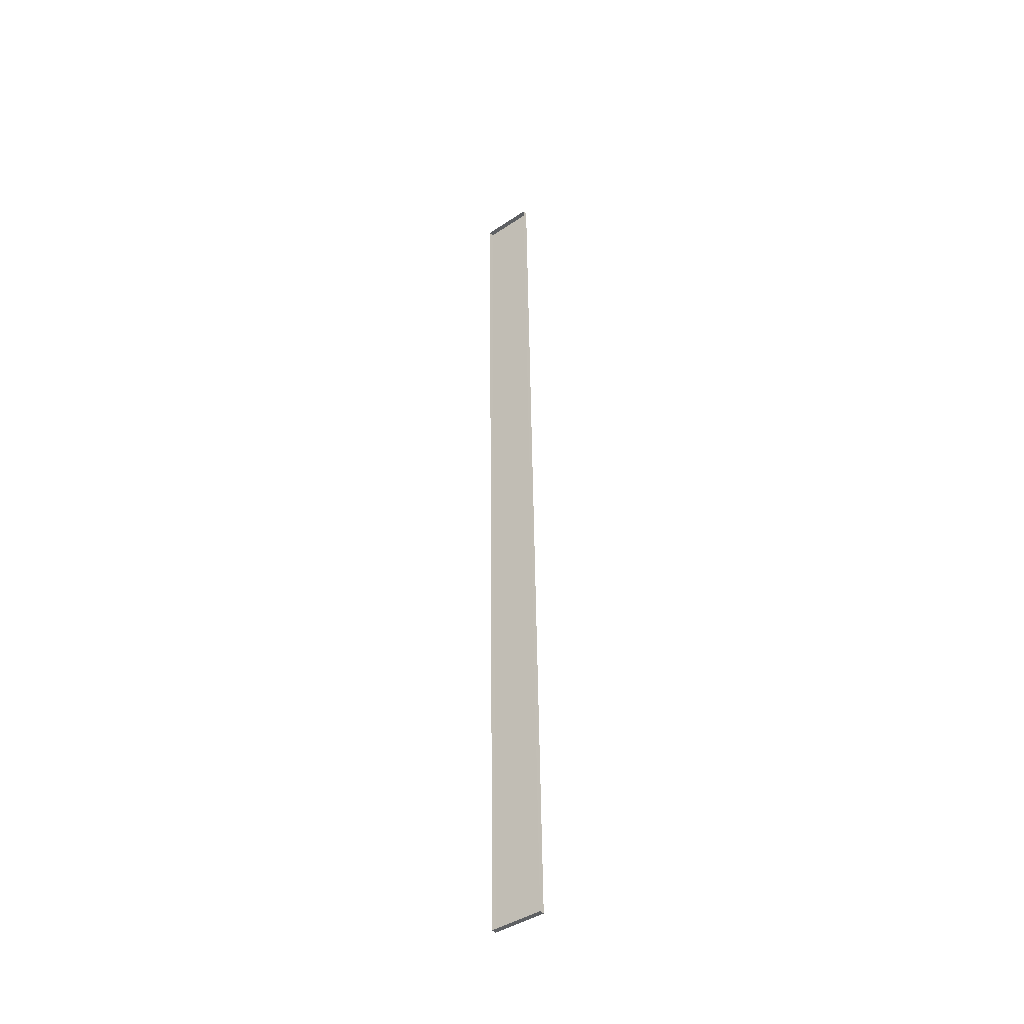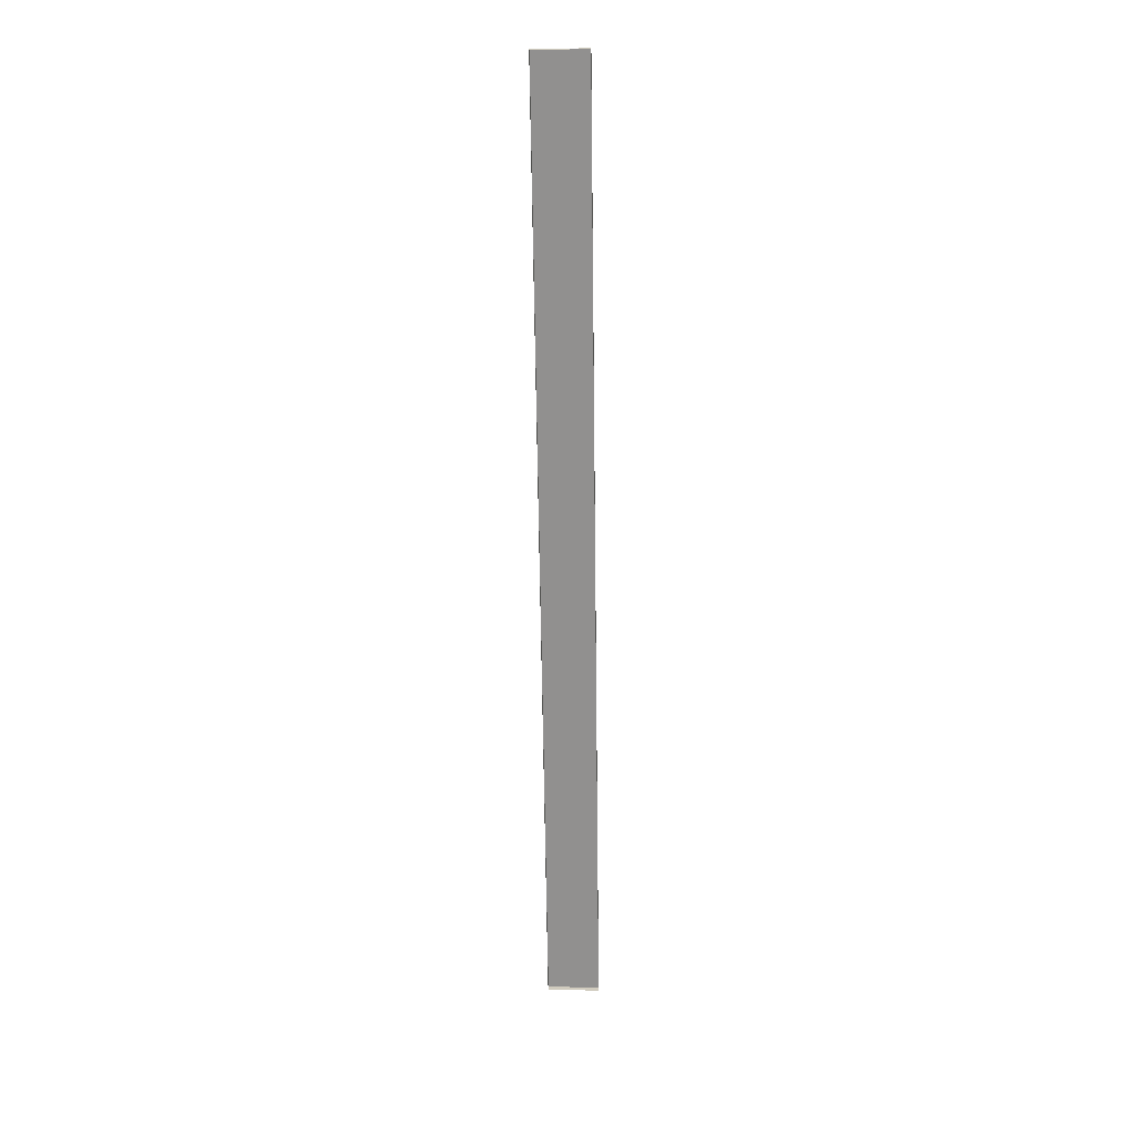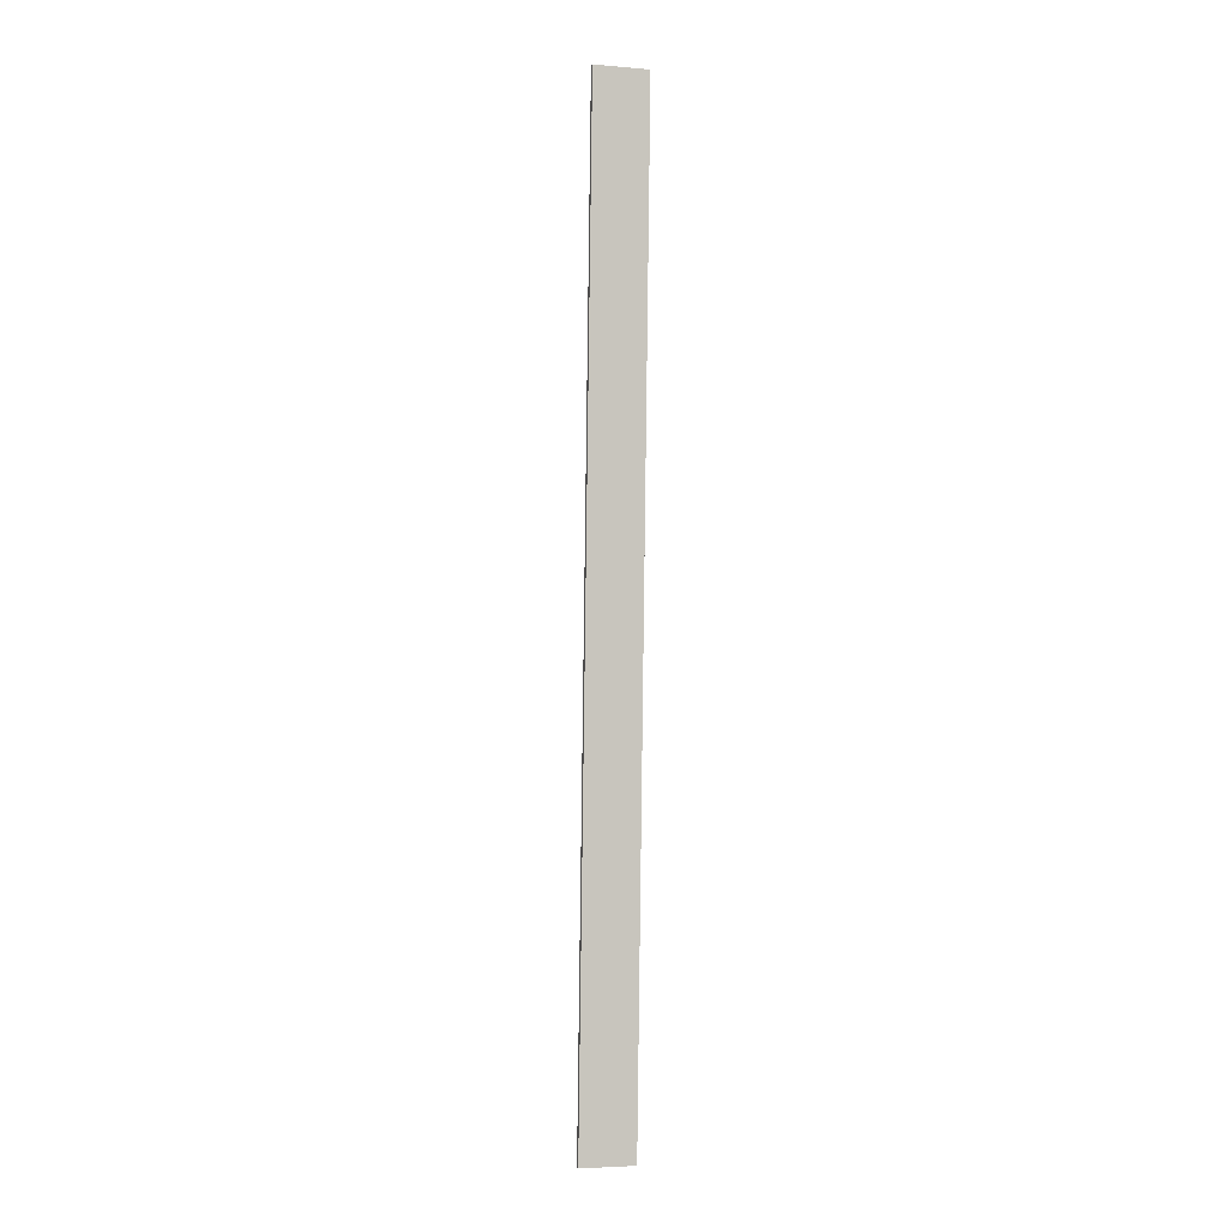
<metadata>
{"format":"obj","ext":"obj","renderer":"f3d","projection":"perspective","resolution":1024,"background":"white","views":[{"elev":-41.9,"azim":-143.0,"up":"+Z"},{"elev":23.8,"azim":-177.7,"up":"+Z"},{"elev":-1.0,"azim":-14.9,"up":"+Z"}]}
</metadata>
<code>
o #ID150
v 0.03035 -0.002092 0.7835
v 0.03277 -0.003096 0.971
v 0.03033 -0.003096 0.7835
v 0.03278 -0.002092 0.971
v 0.04303 -0.003272 0.9707
v 0.03278 -0.002092 0.971
v 0.04304 -0.002269 0.9707
v 0.03277 -0.003096 0.971
v 0.04303 -0.003272 0.9707
v 0.03033 -0.003096 0.7835
v 0.03277 -0.003096 0.971
v 0.04059 -0.003272 0.7834
v 0.03035 -0.002092 0.7835
v 0.04059 -0.003272 0.7834
v 0.04061 -0.002269 0.7834
v 0.03033 -0.003096 0.7835
v 0.04303 -0.003272 0.9707
v 0.04061 -0.002269 0.7834
v 0.04059 -0.003272 0.7834
v 0.04304 -0.002269 0.9707
f 1 2 3
f 2 1 4
f 5 6 7
f 6 5 8
f 9 10 11
f 10 9 12
f 13 14 15
f 14 13 16
f 17 18 19
f 18 17 20

</code>
